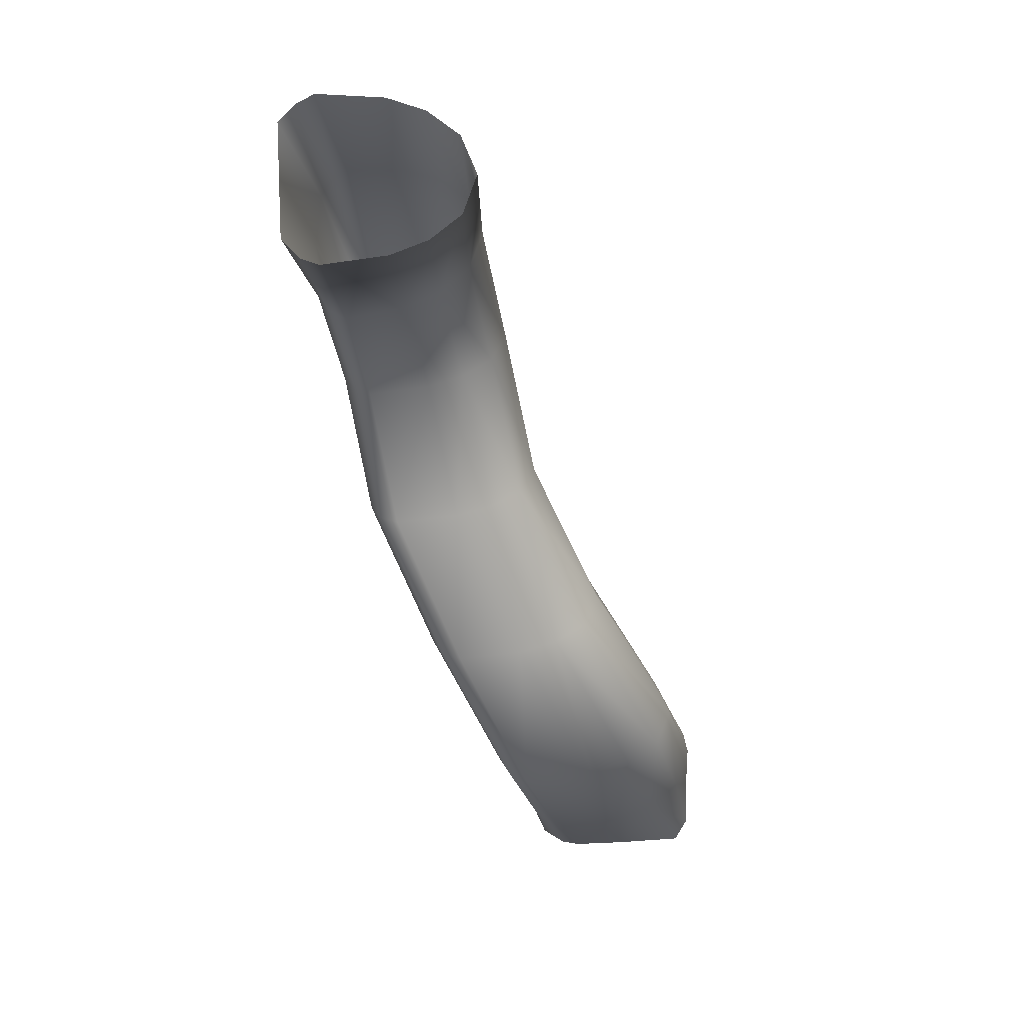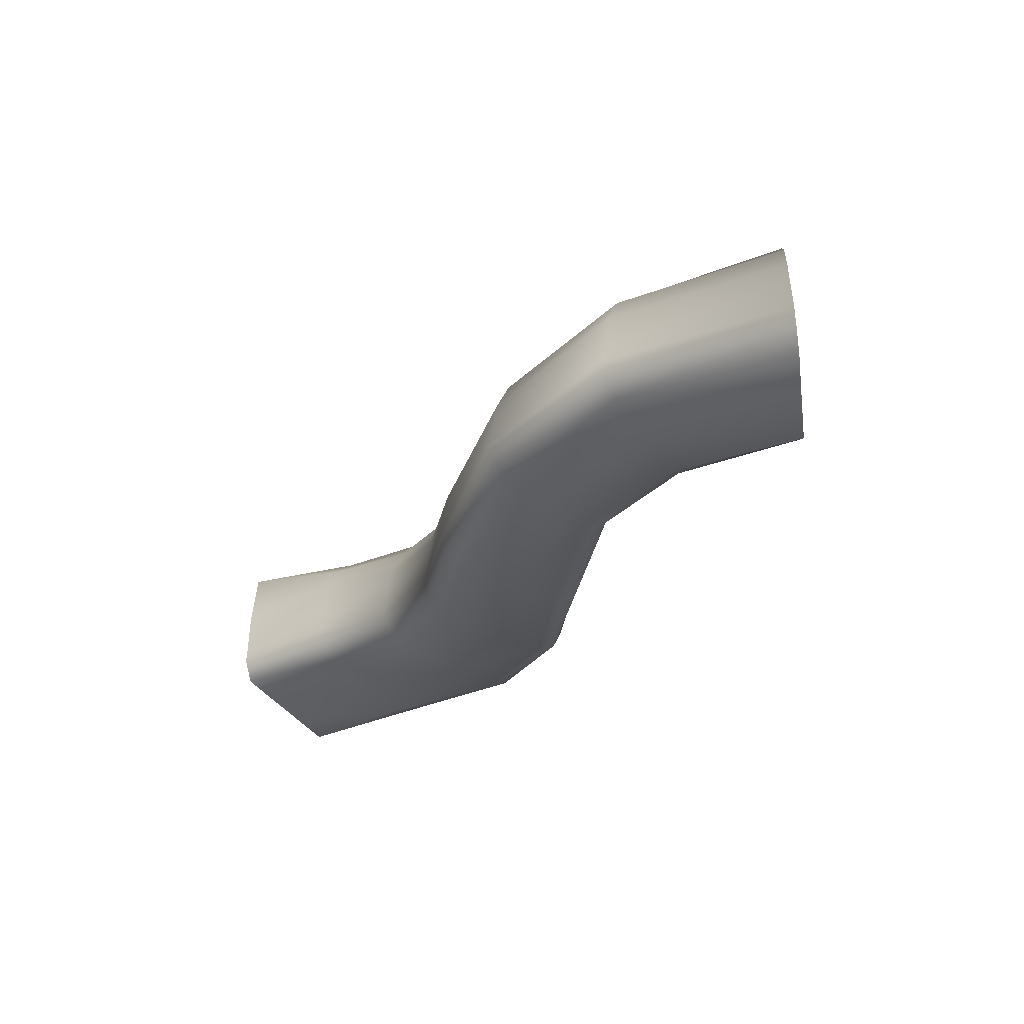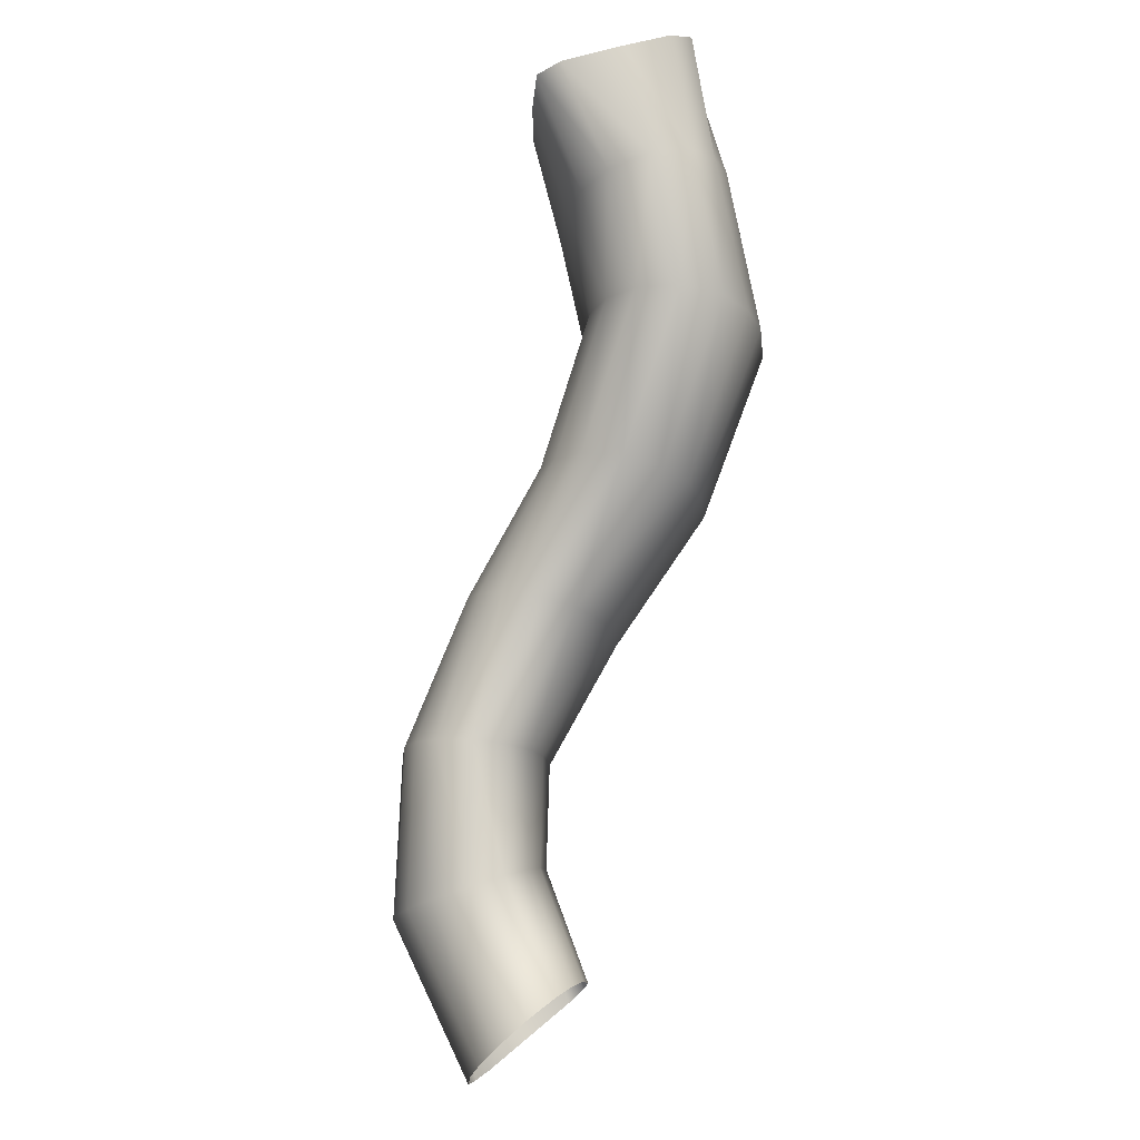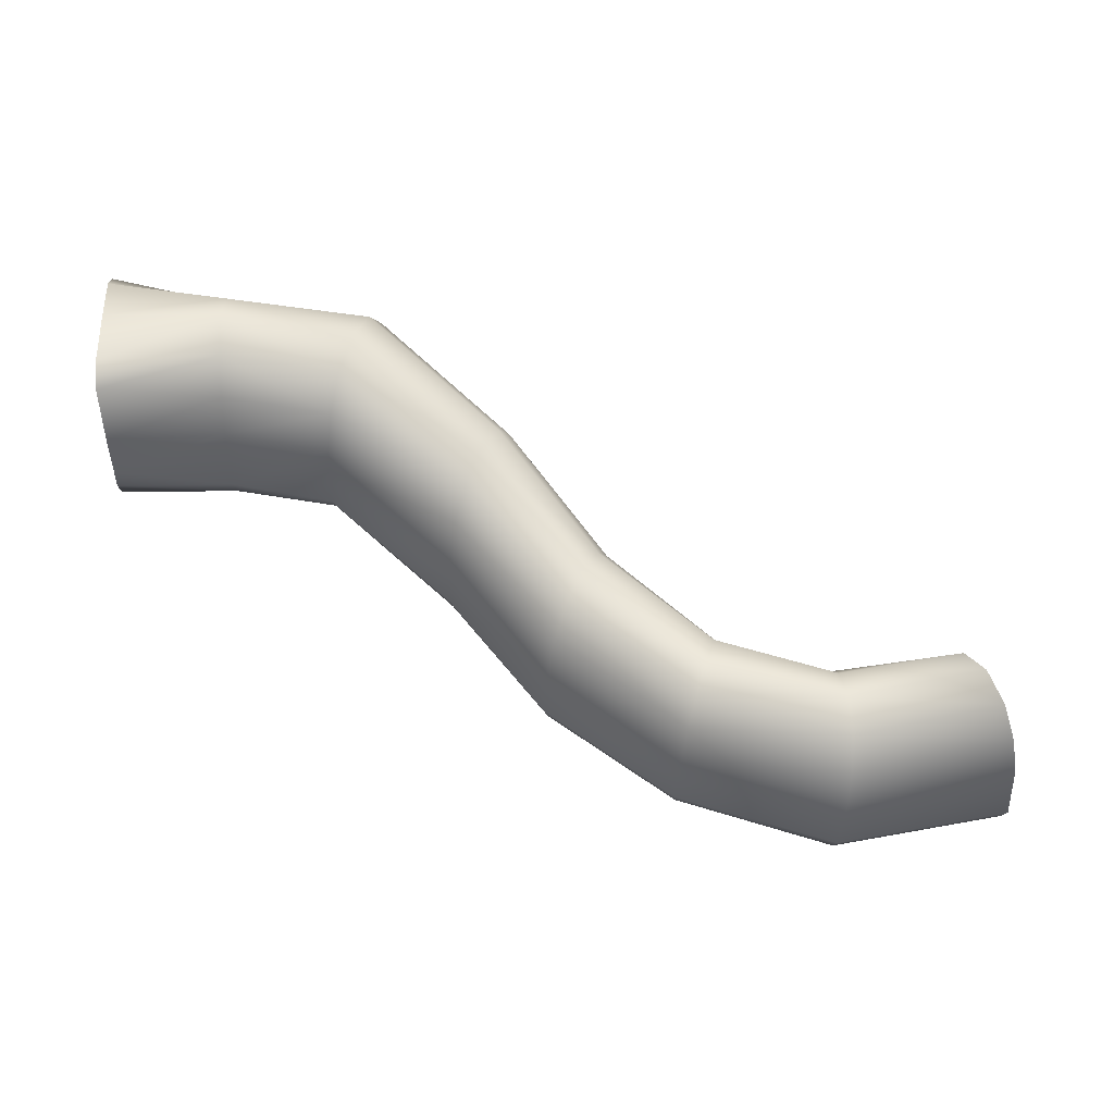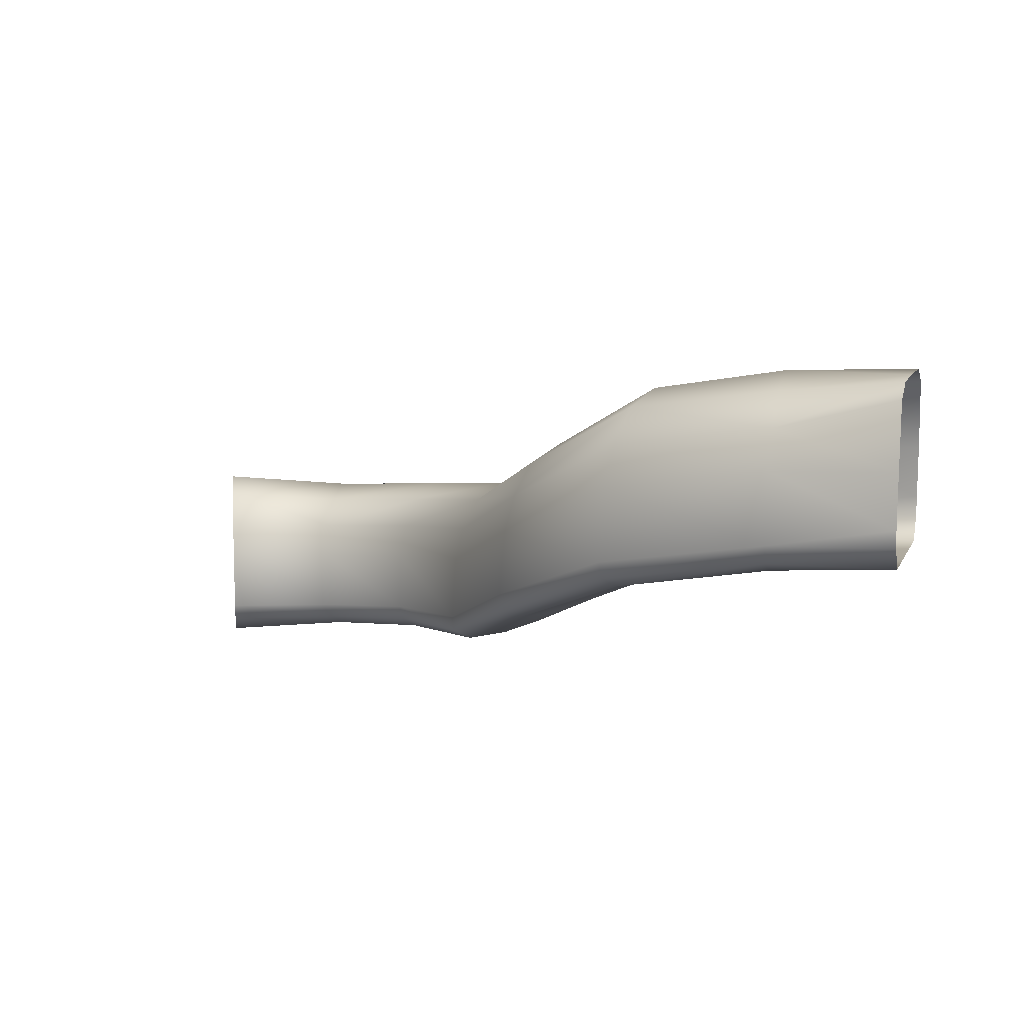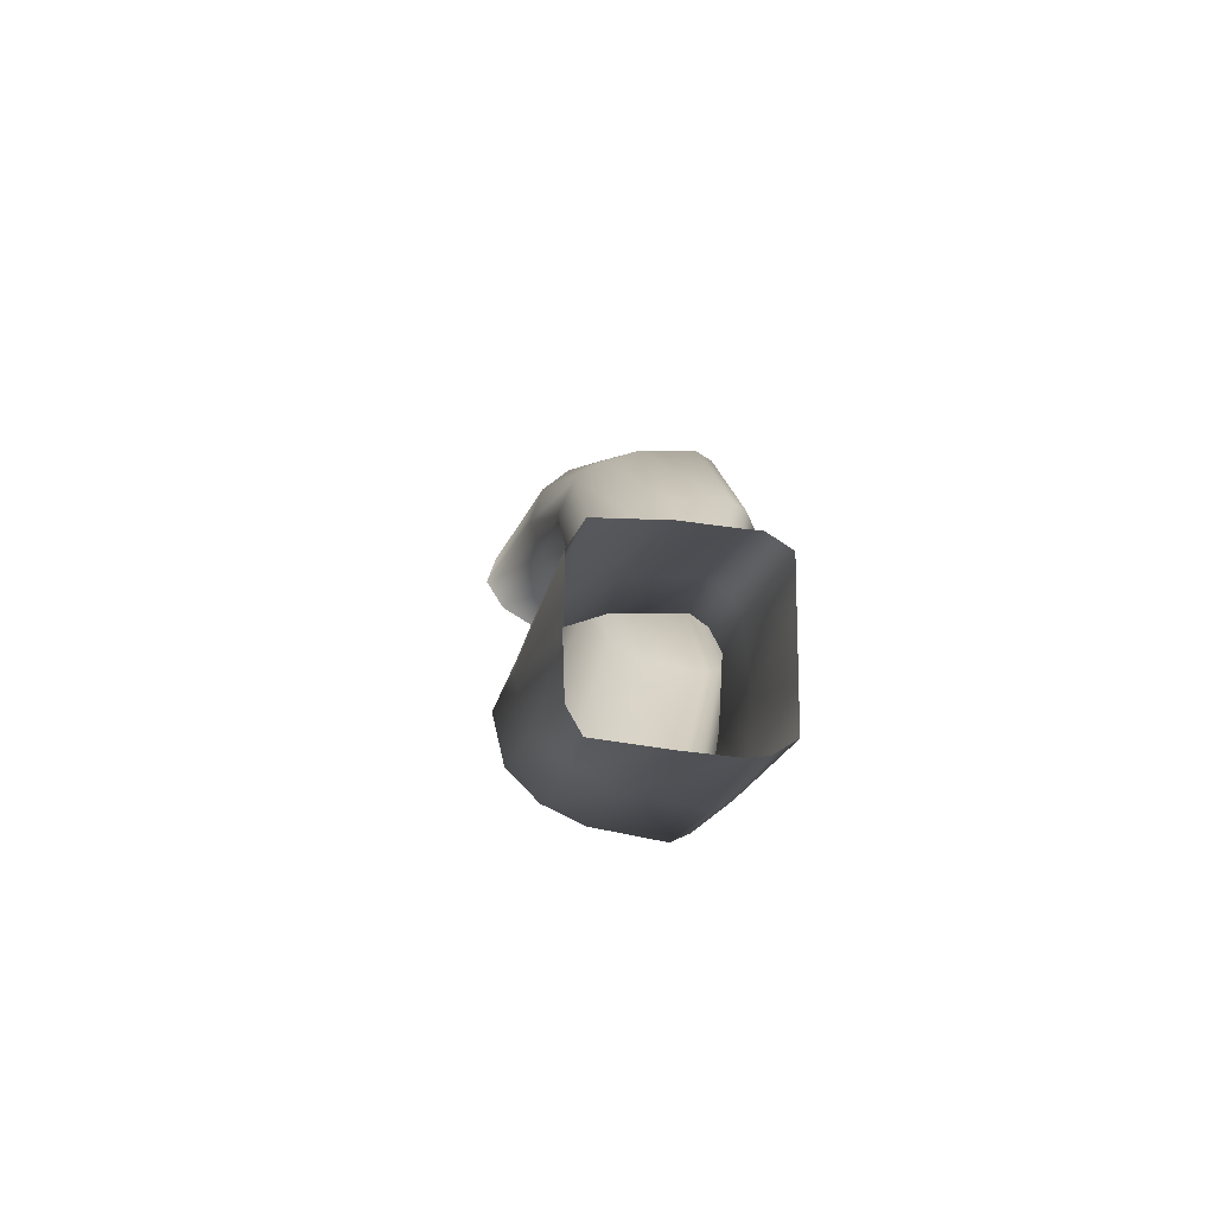
<metadata>
{"format":"obj","ext":"obj","renderer":"f3d","projection":"perspective","resolution":1024,"background":"white","views":[{"elev":-23.8,"azim":93.4,"up":"+Z"},{"elev":-42.8,"azim":33.5,"up":"+Y"},{"elev":73.3,"azim":75.2,"up":"+Y"},{"elev":49.7,"azim":-1.9,"up":"+Y"},{"elev":10.8,"azim":-162.1,"up":"+Y"},{"elev":-17.4,"azim":-109.2,"up":"+Z"}]}
</metadata>
<code>
g CM_Tunnel_01
v -4264 -463.3 8123
v -4259 -496.1 8106
v -4439 -452.5 8102
v -4444 -416.2 8118
v -4444 -295.1 8106
v -4260 -339.6 8111
v -4444 -226.3 8079
v -4251 -269.4 8085
v -4444 -169.3 8029
v -4234 -211.1 8037
v -4443 -142.4 7954
v -4207 -183.8 7965
v -4443 -169.3 7879
v -4180 -211.2 7893
v -4443 -227.1 7833
v -4163 -270.5 7848
v -4442 -297.5 7806
v -4154 -343.8 7822
v -4442 -421.6 7791
v -4148 -472.9 7808
v -4166 -525.8 7858
v -4151 -505.4 7824
v -4439 -456.4 7809
v -4442 -475.2 7843
v -4245 -521.2 8073
v -4206 -530.2 7966
v -4443 -480.7 7955
v -4443 -472.9 8066
v -3631 -773.3 8593
v -3854 -743.9 8416
v -3868 -721.7 8446
v -3641 -751.5 8622
v -3875 -690.9 8457
v -3867 -578.5 8448
v -3634 -614.1 8625
v -3643 -721.9 8635
v -3854 -514.9 8426
v -3623 -553.1 8604
v -3832 -462.2 8387
v -3608 -502.9 8564
v -3800 -437.8 8327
v -3586 -480 8504
v -3568 -505.1 8444
v -3769 -463.3 8267
v -3558 -557.1 8407
v -3751 -517.1 8229
v -3741 -581.3 8208
v -3554 -619 8385
v -3738 -693.2 8196
v -3555 -726.6 8374
v -3559 -754.4 8385
v -3737 -723.4 8206
v -3761 -745.5 8238
v -3572 -776.5 8416
v -3572 -776.5 8416
v -3761 -745.5 8238
v -3808 -751.3 8327
v -3602 -781.5 8504
v -3360 -800.2 8678
v -3357 -778.7 8713
v -3038 -795.4 8648
v -3050 -825.1 8622
v -3353 -750 8725
v -3344 -642.2 8714
v -3036 -644.3 8654
v -3031 -762.2 8663
v -3340 -580.8 8689
v -3046 -577.3 8632
v -3339 -529.8 8645
v -3064 -521.8 8594
v -3341 -505.6 8577
v -3091 -495.6 8535
v -3347 -529.2 8509
v -3119 -521.8 8476
v -3354 -580.3 8466
v -3136 -577.8 8440
v -3361 -641.5 8442
v -3146 -644.9 8418
v -3371 -748.6 8429
v -3151 -762.2 8407
v -3146 -794.4 8418
v -3371 -779.3 8447
v -3373 -799.3 8476
v -3132 -825.1 8448
v -3132 -825.1 8448
v -3373 -799.3 8476
v -3367 -806.4 8577
v -3091 -825.1 8535
v -4047 -586.3 8272
v -4041 -617.6 8260
v -4025 -641.1 8226
v -3978 -647.7 8127
v -4206 -530.2 7966
v -4245 -521.2 8073
v -4042 -469.5 8262
v -4030 -403.2 8237
v -4009 -348.1 8194
v -3978 -322.2 8127
v -3946 -348.1 8061
v -3926 -403.7 8019
v -3915 -470.1 7996
v -3909 -586.4 7983
v -3916 -620.5 7996
v -4151 -505.4 7824
v -4166 -525.8 7858
v -3931 -641.1 8029
v -3357 -778.7 8713
v -3641 -751.5 8622
v -3367 -806.4 8577
v -3602 -781.5 8504
v -3631 -773.3 8593
v -3360 -800.2 8678
v -3371 -779.3 8447
v -3559 -754.4 8385
v -3572 -776.5 8416
v -3373 -799.3 8476
v -4025 -641.1 8226
v -4041 -617.6 8260
v -3868 -721.7 8446
v -3854 -743.9 8416
v -3761 -745.5 8238
v -3931 -641.1 8029
v -3978 -647.7 8127
v -3808 -751.3 8327
v -4047 -586.3 8272
v -4042 -469.5 8262
v -3867 -578.5 8448
v -3875 -690.9 8457
v -4030 -403.2 8237
v -3854 -514.9 8426
v -4009 -348.1 8194
v -3832 -462.2 8387
v -3978 -322.2 8127
v -3800 -437.8 8327
v -3946 -348.1 8061
v -3769 -463.3 8267
v -3926 -403.7 8019
v -3751 -517.1 8229
v -3915 -470.1 7996
v -3741 -581.3 8208
v -3909 -586.4 7983
v -3738 -693.2 8196
v -3916 -620.5 7996
v -3737 -723.4 8206
v -4259 -496.1 8106
v -4245 -521.2 8073
v -4443 -472.9 8066
v -4439 -452.5 8102
v -4041 -617.6 8260
v -4025 -641.1 8226
v -4245 -521.2 8073
v -4259 -496.1 8106
v -3868 -721.7 8446
v -3360 -800.2 8678
v -3631 -773.3 8593
v -3641 -751.5 8622
v -3357 -778.7 8713
v -3868 -721.7 8446
v -4041 -617.6 8260
v -3038 -795.4 8648
v -4151 -505.4 7824
v -4439 -456.4 7809
v -3916 -620.5 7996
v -3737 -723.4 8206
v -3559 -754.4 8385
v -3371 -779.3 8447
v -3931 -641.1 8029
v -3761 -745.5 8238
v -3737 -723.4 8206
v -3916 -620.5 7996
v -3146 -794.4 8418
v -4166 -525.8 7858
v -4442 -475.2 7843
v -3931 -641.1 8029
v -4166 -525.8 7858
v -4206 -530.2 7966
v -3978 -647.7 8127
v -3854 -743.9 8416
v -3631 -773.3 8593
v -3602 -781.5 8504
v -3854 -743.9 8416
v -3373 -799.3 8476
v -3572 -776.5 8416
v -3602 -781.5 8504
v -3373 -799.3 8476
v -4025 -641.1 8226
v -3854 -743.9 8416
v -3808 -751.3 8327
v -4025 -641.1 8226
v -3360 -800.2 8678
v -3050 -825.1 8622
v -4658 -458.3 8092
v -4658 -415.4 8114
v -4439 -452.5 8102
v -4443 -472.9 8066
v -4658 -380.3 8114
v -4658 -292.7 8115
v -4444 -295.1 8106
v -4444 -416.2 8118
v -4658 -172.3 8105
v -4444 -226.3 8079
v -4658 -144.2 8060
v -4444 -169.3 8029
v -4658 -141.6 7945
v -4443 -142.4 7954
v -4658 -144.5 7859
v -4443 -169.3 7879
v -4658 -169.1 7819
v -4443 -227.1 7833
v -4658 -288.3 7812
v -4442 -297.5 7806
v -4658 -386 7810
v -4442 -421.6 7791
v -4658 -418.2 7816
v -4439 -456.4 7809
v -4658 -415.4 8114
v -4439 -452.5 8102
v -4657 -458.3 7841
v -4442 -475.2 7843
v -4439 -456.4 7809
v -4658 -418.2 7816
v -4443 -472.9 8066
v -4443 -480.7 7955
v -4657 -458.3 8019
v -4658 -458.3 8092
v -4442 -475.2 7843
v -4657 -458.3 7841
v -4657 -458.3 7913
v -4657 -458.3 7913
v -4442 -475.2 7843
f 178 179 180
f 153 33 108
f 36 108 33
f 108 36 107
f 63 107 36
f 107 63 66
f 65 66 63
f 66 160 107
f 35 33 34
f 33 35 36
f 64 36 35
f 36 64 63
f 65 63 64
f 38 34 37
f 34 38 35
f 67 35 38
f 35 67 64
f 68 64 67
f 64 68 65
f 68 67 69
f 38 69 67
f 69 38 40
f 37 40 38
f 40 37 39
f 69 70 68
f 70 69 71
f 40 71 69
f 71 40 42
f 39 42 40
f 42 39 41
f 71 72 70
f 72 71 73
f 42 73 71
f 73 42 43
f 41 43 42
f 43 41 44
f 73 74 72
f 74 73 75
f 43 75 73
f 75 43 45
f 44 45 43
f 45 44 46
f 75 76 74
f 46 47 45
f 48 45 47
f 45 48 75
f 77 75 48
f 75 77 76
f 78 76 77
f 47 49 48
f 50 48 49
f 48 50 77
f 79 77 50
f 77 79 78
f 80 78 79
f 49 164 50
f 165 50 164
f 50 165 79
f 166 79 165
f 79 166 80
f 171 80 166
f 163 102 161
f 20 161 102
f 161 20 19
f 18 19 20
f 19 18 17
f 16 17 18
f 17 16 15
f 14 15 16
f 15 14 13
f 12 13 14
f 13 12 11
f 10 11 12
f 11 10 9
f 8 9 10
f 9 8 7
f 5 7 8
f 19 162 161
f 101 20 102
f 20 101 18
f 100 18 101
f 90 2 89
f 1 89 2
f 89 1 95
f 6 95 1
f 95 6 96
f 8 96 6
f 96 8 97
f 10 97 8
f 97 10 98
f 12 98 10
f 98 12 99
f 14 99 12
f 99 14 100
f 16 100 14
f 100 16 18
f 2 3 1
f 4 1 3
f 1 4 6
f 5 6 4
f 6 5 8
f 142 143 144
f 143 142 141
f 140 141 142
f 141 140 139
f 138 139 140
f 139 138 137
f 136 137 138
f 137 136 135
f 133 135 136
f 134 133 136
f 133 134 131
f 132 131 134
f 131 132 129
f 130 129 132
f 129 130 126
f 127 126 130
f 126 127 125
f 128 125 127
f 125 128 158
f 158 159 125
f 206 208 209
f 210 209 208
f 209 210 211
f 212 211 210
f 211 212 213
f 214 213 212
f 213 214 215
f 207 206 209
f 206 207 204
f 205 204 207
f 204 205 202
f 203 202 205
f 202 203 200
f 201 200 203
f 200 201 197
f 198 197 201
f 197 198 196
f 199 196 198
f 196 199 216
f 217 216 199
f 88 190 191
f 190 88 87
f 85 87 88
f 87 85 86
f 185 110 109
f 111 109 110
f 109 111 112
f 23 21 22
f 21 23 24
f 172 173 26
f 27 26 173
f 26 27 25
f 28 25 27
f 31 29 30
f 29 31 32
f 53 51 52
f 51 53 54
f 57 55 56
f 55 57 58
f 181 58 57
f 61 59 60
f 59 61 62
f 83 81 82
f 81 83 84
f 93 91 92
f 91 93 94
f 105 103 104
f 103 105 106
f 115 113 114
f 113 115 116
f 119 117 118
f 117 119 120
f 123 121 122
f 121 123 124
f 189 124 123
f 147 145 146
f 145 147 148
f 151 149 150
f 149 151 152
f 156 154 155
f 154 156 157
f 169 167 168
f 167 169 170
f 176 174 175
f 174 176 177
f 194 192 193
f 192 194 195
f 220 218 219
f 218 220 221
f 230 229 223
f 224 223 229
f 223 224 222
f 225 222 224
f 182 183 184
f 186 187 188
f 226 227 228

</code>
